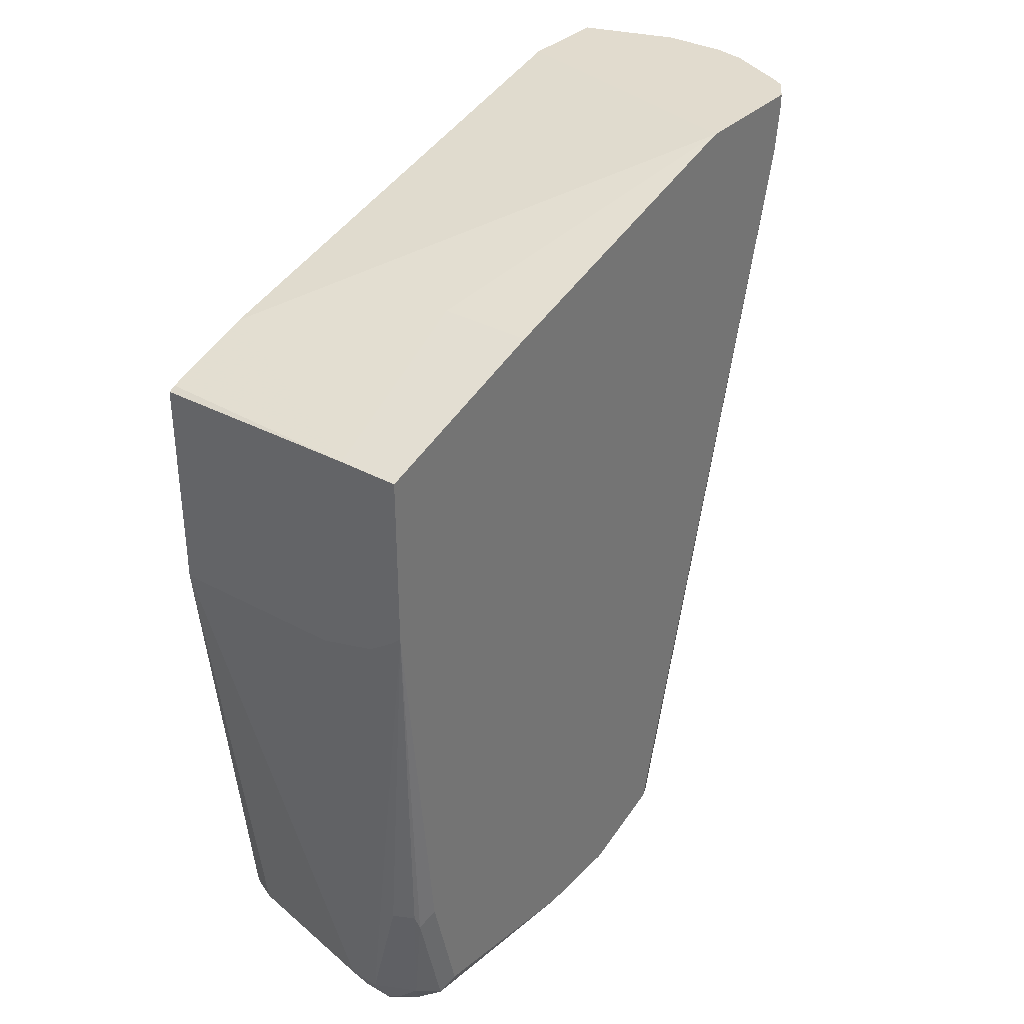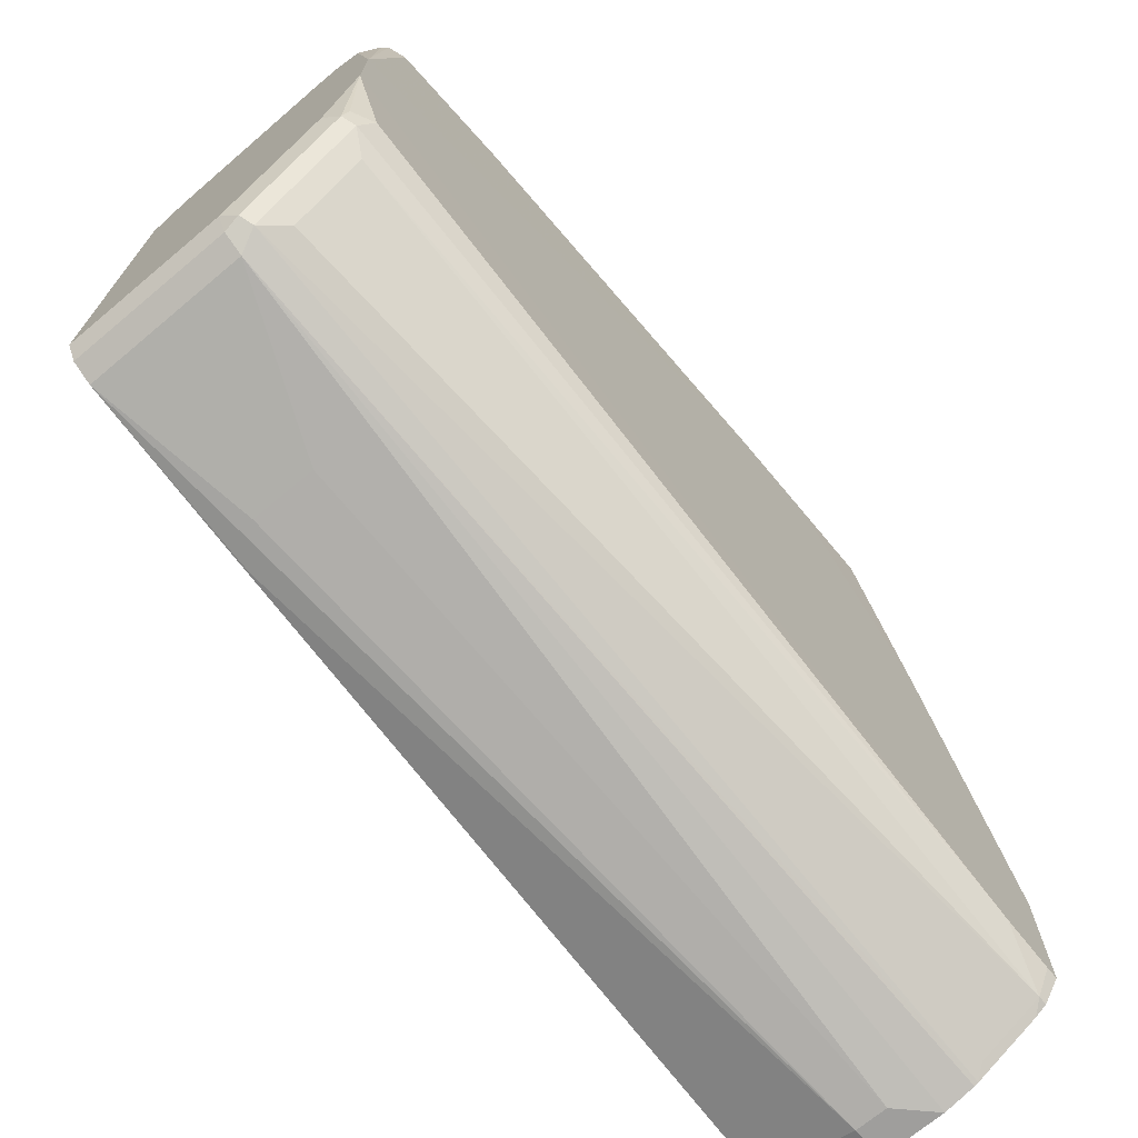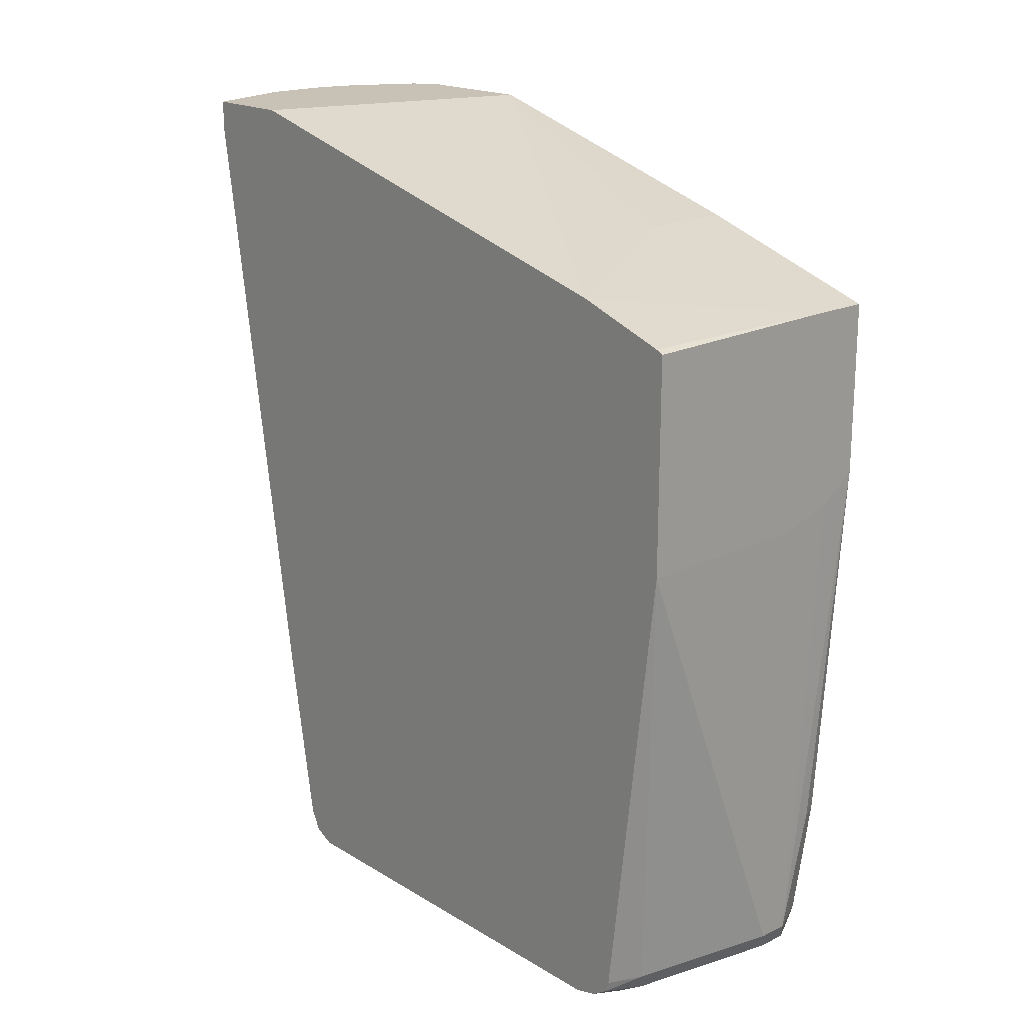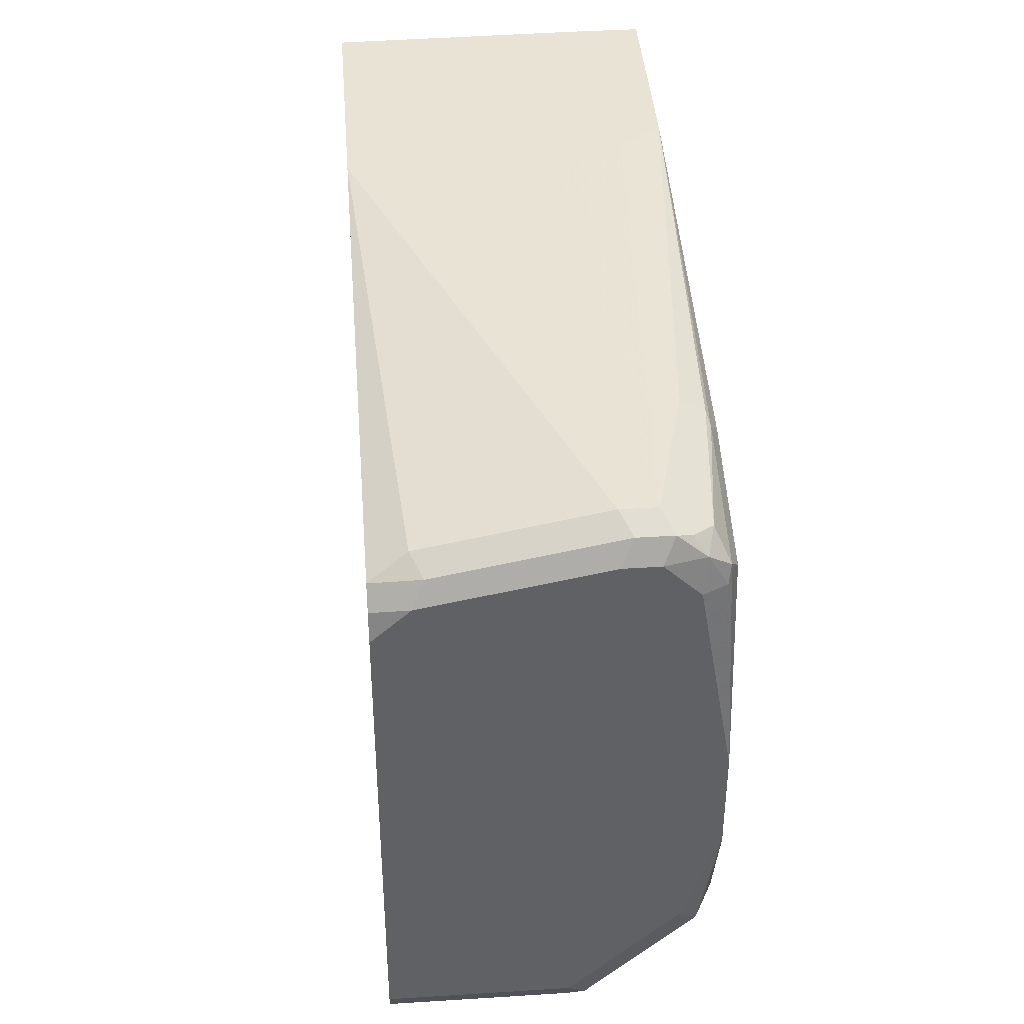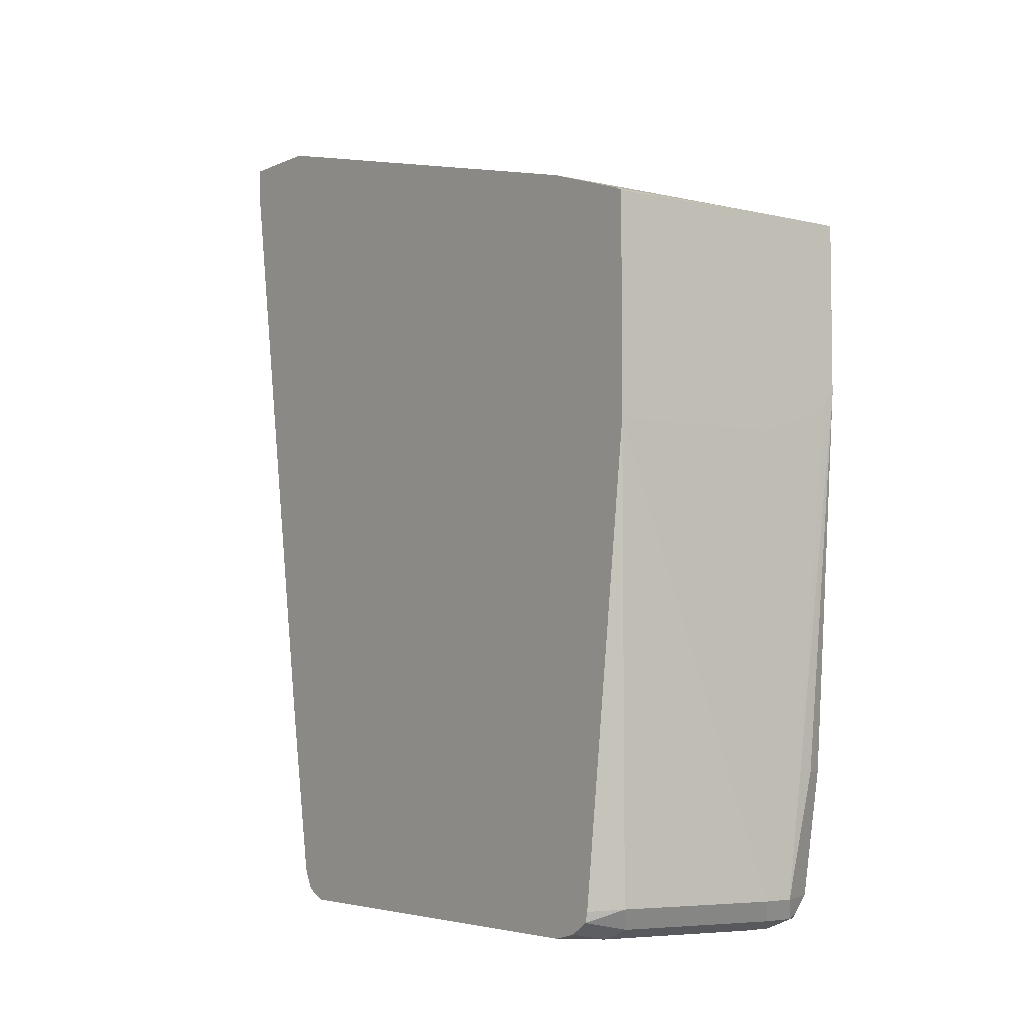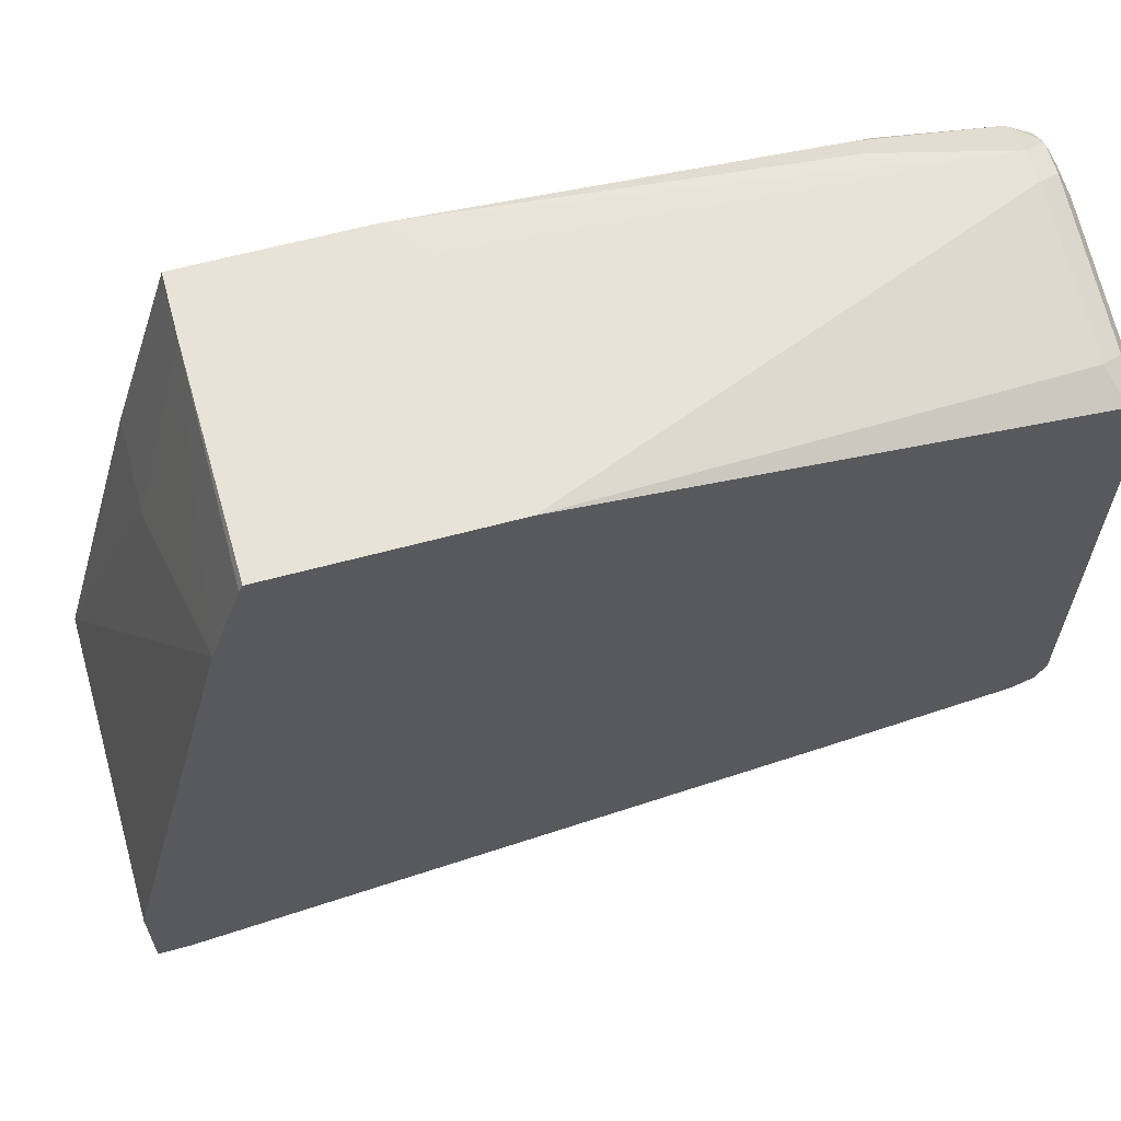
<metadata>
{"format":"obj","ext":"obj","renderer":"f3d","projection":"perspective","resolution":1024,"background":"white","views":[{"elev":33.8,"azim":37.0,"up":"+Y"},{"elev":-71.0,"azim":39.9,"up":"+Z"},{"elev":19.0,"azim":-41.9,"up":"+Y"},{"elev":41.3,"azim":-4.4,"up":"+Z"},{"elev":-4.8,"azim":-36.8,"up":"+Y"},{"elev":62.5,"azim":-105.3,"up":"+Z"}]}
</metadata>
<code>
v 0.2195 -0.5853 -0.4573
v 0.2196 -0.2849 -0.4164
v 0.2195 -0.5121 -0.439
v 0.2149 -0.5212 -0.4298
v 0.2134 -0.5121 -0.4268
v 0.2012 -0.5121 -0.4207
v 0.1829 -0.5853 -0.4207
v 0.2128 -0.2912 -0.4164
v 0.2196 -0.2306 -0.4164
v 0.2196 -0.6035 -0.567
v 0.2149 -0.5944 -0.4481
v 0.2134 -0.5974 -0.4573
v 0.2012 -0.6036 -0.4573
v 0.2035 -0.5989 -0.439
v 0.1829 -0.6036 -0.439
v 0.189 -0.5974 -0.4268
v 0.1707 -0.5974 -0.4268
v 0.1966 -0.5944 -0.4298
v 0.2073 -0.5853 -0.4329
v 0.1646 -0.5853 -0.4207
v 0.07316 -0.5853 -0.439
v 0.07927 -0.5974 -0.4451
v 0.1646 -0.6036 -0.439
v 0.07316 -0.6036 -0.4573
v 0.054 -0.5924 -0.4501
v 0.054 -0.5861 -0.4485
v 0.054 -0.1851 -0.4164
v 0.054 -0.3131 -0.4164
v 0.1625 -0.3121 -0.4164
v 0.1969 -0.3024 -0.4164
v 0.2195 -0.1829 -0.4164
v 0.2196 -0.1464 -0.5304
v 0.2196 -0.09089 -0.7224
v 0.1646 -0.1464 -0.5304
v 0.1829 -0.1829 -0.4164
v 0.054 -0.1829 -0.4207
v 0.054 -0.1646 -0.4756
v 0.054 -0.09089 -0.7677
v 0.054 -0.5974 -0.7438
v 0.054 -0.1098 -0.8227
v 0.054 -0.5852 -0.7499
v 0.1463 -0.5852 -0.7499
v 0.07316 -0.4938 -0.7682
v 0.1098 -0.1098 -0.8413
v 0.128 -0.1098 -0.8413
v 0.1098 -0.09089 -0.8413
v 0.05404 -0.09089 -0.823
v 0.05488 -0.4755 -0.7682
v 0.054 -0.4764 -0.7677
v 0.2196 -0.09089 -0.7994
v 0.2196 -0.6035 -0.6218
v 0.2196 -0.128 -0.7956
v 0.2196 -0.09807 -0.7994
v 0.2103 -0.09606 -0.8139
v 0.2073 -0.5792 -0.7011
v 0.189 -0.5792 -0.7194
v 0.1951 -0.5914 -0.7072
v 0.2134 -0.5913 -0.6889
v 0.2103 -0.5989 -0.6859
v 0.2195 -0.5853 -0.6767
v 0.2134 -0.5974 -0.6767
v 0.2012 -0.6036 -0.6767
v 0.1463 -0.6036 -0.7316
v 0.1554 -0.5989 -0.7407
v 0.1463 -0.5974 -0.7438
v 0.054 -0.6036 -0.7316
v 0.054 -0.6036 -0.4756
v 0.054 -0.5997 -0.4611
v 0.1585 -0.5914 -0.7438
v 0.1707 -0.5792 -0.7377
v 0.1737 -0.09606 -0.8322
v 0.167 -0.09089 -0.8365
v 0.1646 -0.09089 -0.8374
v 0.2036 -0.09089 -0.8182
v 0.2103 -0.09089 -0.8139
v 0.1469 -0.09089 -0.8413
v 0.1098 -0.4938 -0.7682
f 58 52 60
f 58 55 52
f 52 51 60
f 61 60 51
f 61 59 60
f 61 51 59
f 59 51 62
f 63 64 59
f 63 65 64
f 63 39 65
f 63 62 66
f 66 62 67
f 66 67 39
f 58 60 59
f 67 25 39
f 63 59 62
f 63 66 39
f 53 50 52
f 58 57 55
f 68 25 67
f 48 44 41
f 47 40 38
f 47 38 46
f 38 50 46
f 33 50 38
f 33 10 50
f 51 50 10
f 52 50 51
f 49 48 41
f 53 54 50
f 53 52 54
f 55 54 52
f 55 56 54
f 55 57 56
f 58 59 57
f 68 24 25
f 72 74 54
f 67 62 24
f 74 73 75
f 75 73 50
f 75 50 54
f 73 46 50
f 76 46 73
f 76 45 46
f 76 42 45
f 76 73 42
f 77 45 42
f 77 43 45
f 77 42 43
f 70 54 56
f 57 59 64
f 29 31 27
f 49 41 40
f 74 75 54
f 68 67 24
f 72 54 71
f 72 42 73
f 15 24 62
f 13 15 62
f 13 62 10
f 51 10 62
f 25 27 39
f 65 39 42
f 69 65 42
f 69 64 65
f 69 57 64
f 69 56 57
f 69 70 56
f 69 54 70
f 8 30 7
f 69 72 71
f 69 42 72
f 72 73 74
f 49 40 48
f 69 71 54
f 44 40 47
f 14 19 18
f 14 11 19
f 14 12 11
f 4 19 11
f 4 5 19
f 6 19 5
f 6 7 19
f 18 19 7
f 4 11 3
f 3 11 1
f 17 7 20
f 17 20 21
f 17 21 22
f 17 22 23
f 17 23 15
f 16 14 18
f 23 24 15
f 16 18 7
f 16 17 15
f 48 40 44
f 2 3 1
f 2 4 3
f 2 5 4
f 2 6 5
f 2 7 6
f 2 8 7
f 2 9 8
f 2 10 9
f 2 1 10
f 10 1 11
f 12 10 11
f 12 13 10
f 14 15 13
f 16 15 14
f 16 7 17
f 22 24 23
f 14 13 12
f 22 21 25
f 35 37 36
f 35 34 37
f 37 34 33
f 37 33 38
f 37 38 27
f 36 37 27
f 38 39 27
f 41 39 40
f 41 42 39
f 41 43 42
f 44 43 41
f 44 45 43
f 44 46 45
f 22 25 24
f 44 47 46
f 35 36 27
f 35 27 31
f 40 39 38
f 32 34 31
f 26 27 25
f 35 31 34
f 28 27 26
f 28 29 27
f 28 7 29
f 28 21 20
f 28 26 21
f 26 25 21
f 28 20 7
f 30 31 29
f 8 31 30
f 9 31 8
f 9 32 31
f 9 10 32
f 32 33 34
f 30 29 7
f 32 10 33

</code>
